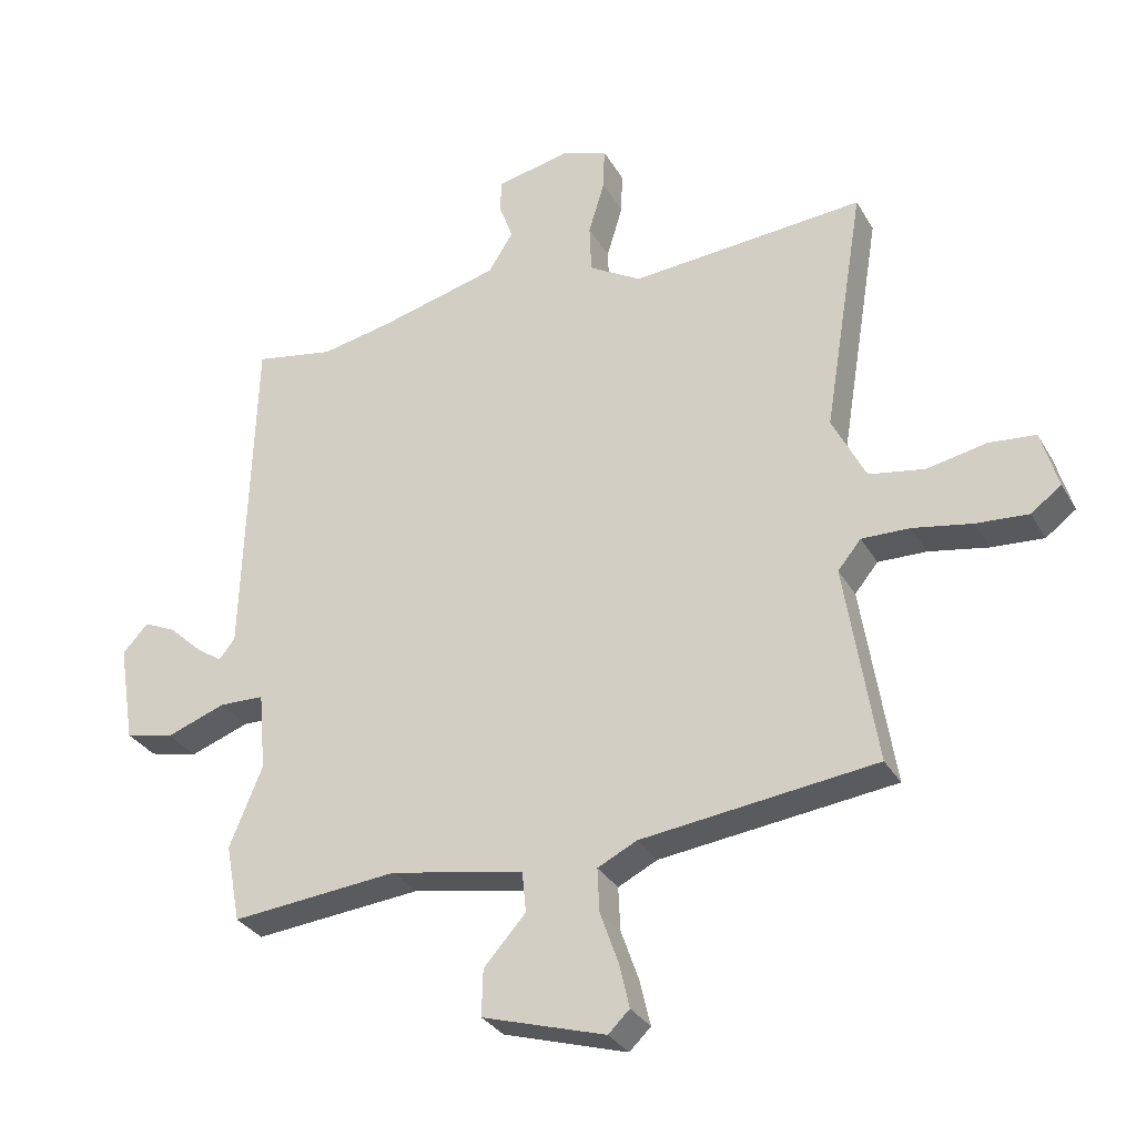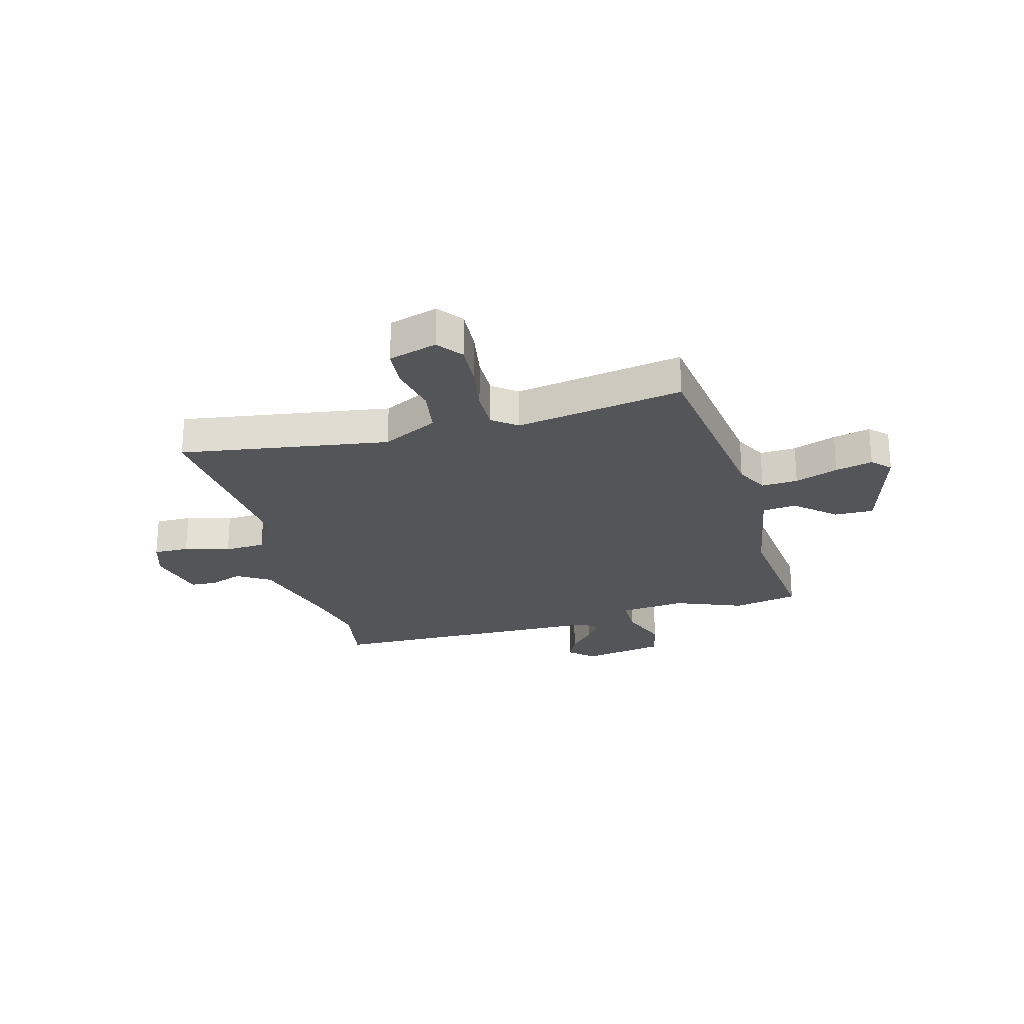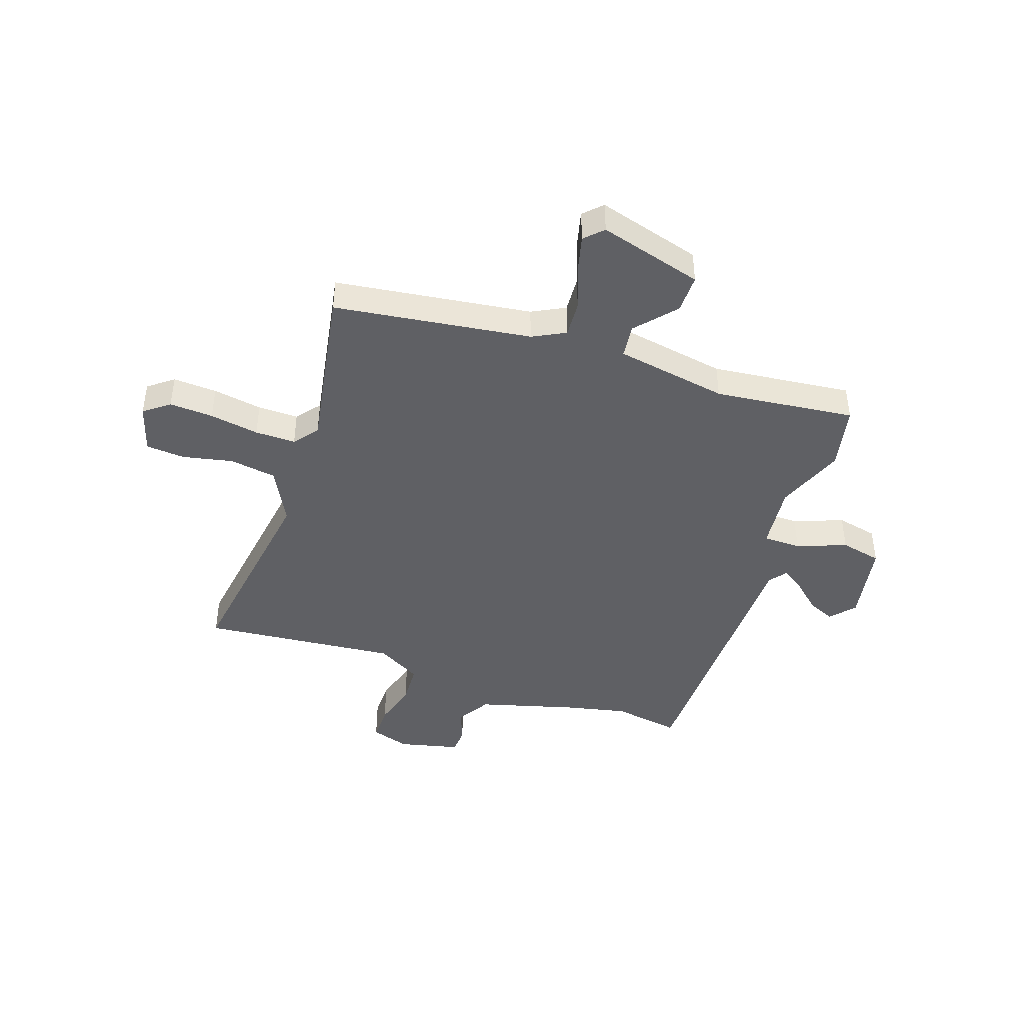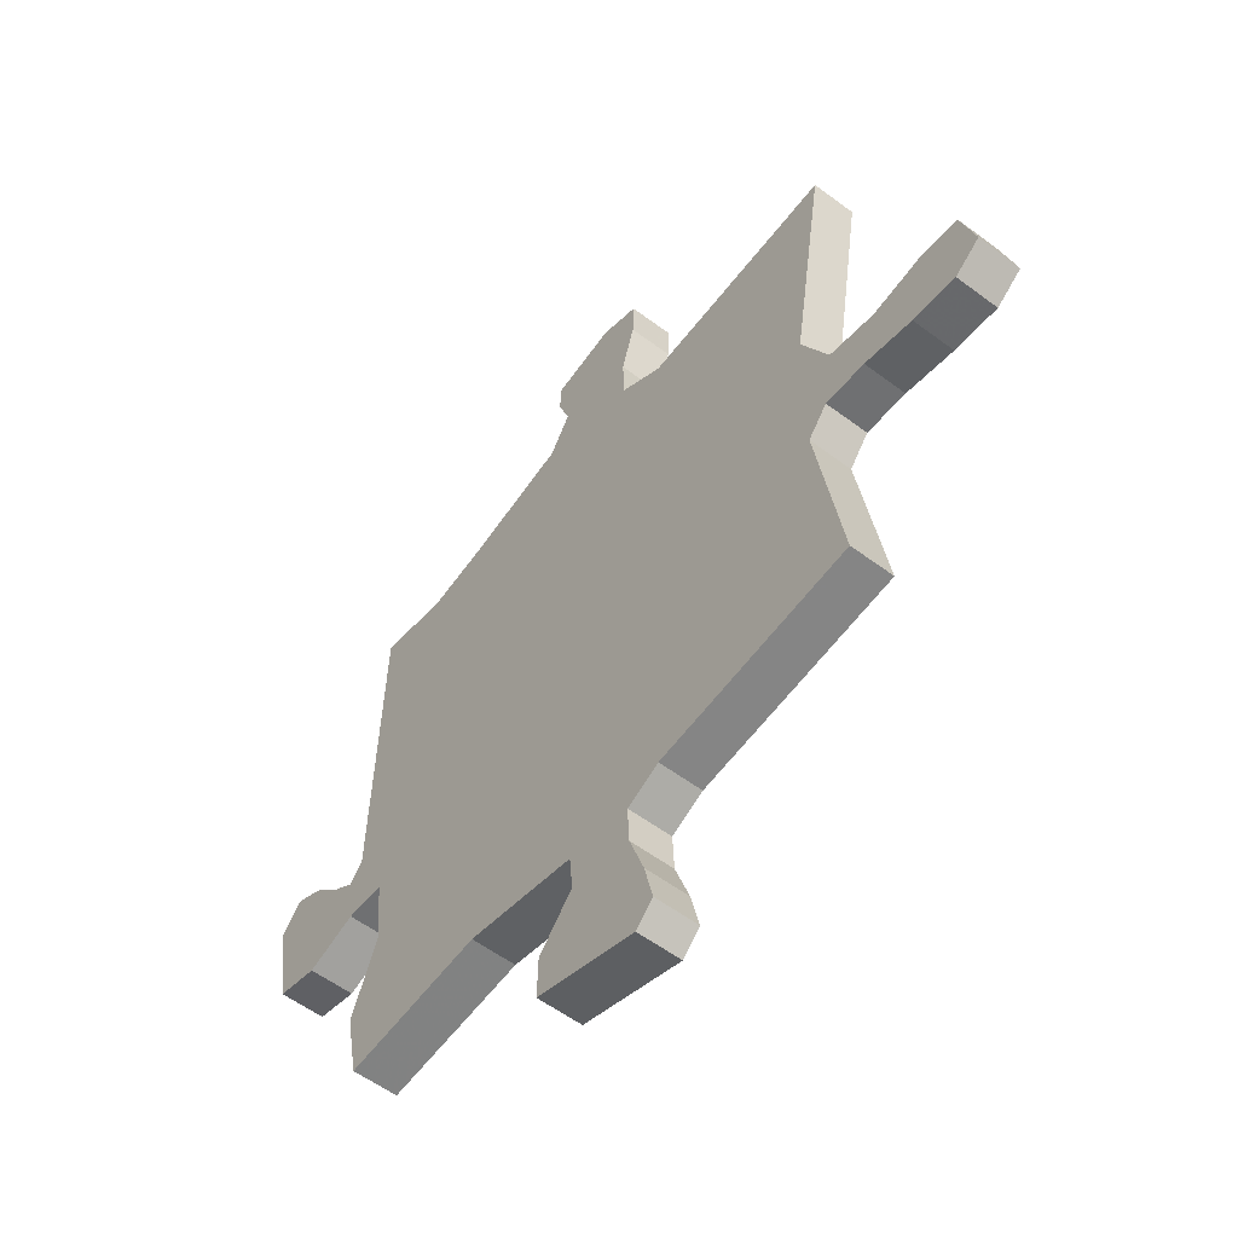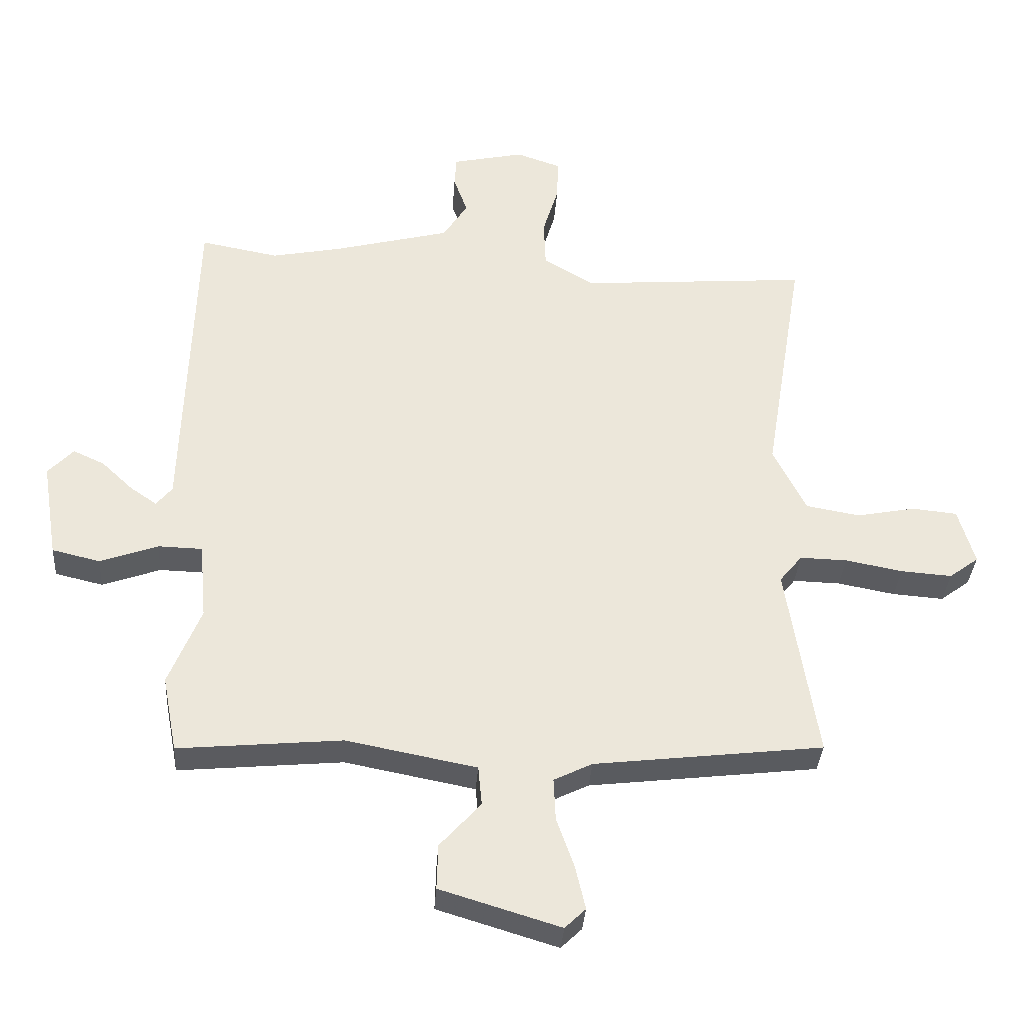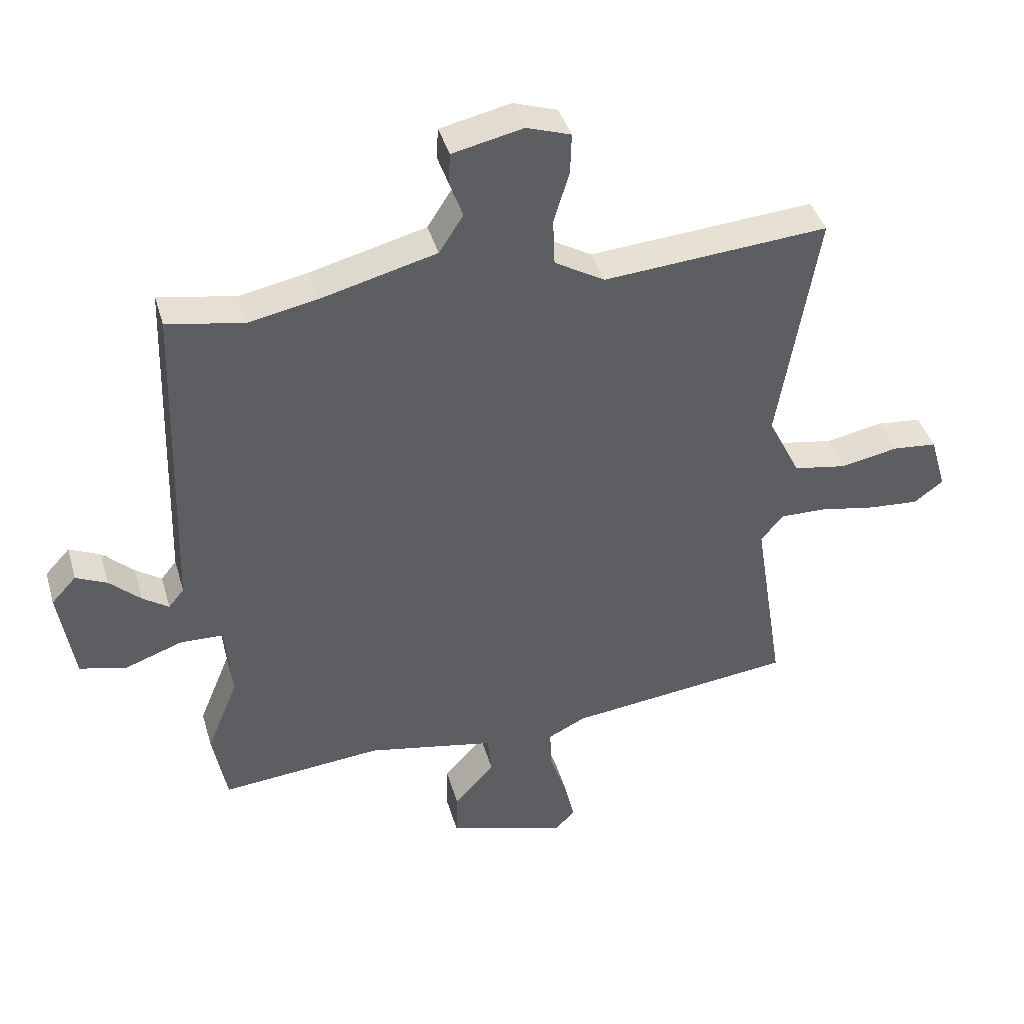
<metadata>
{"format":"obj","ext":"obj","renderer":"f3d","projection":"perspective","resolution":1024,"background":"white","views":[{"elev":-31.1,"azim":25.3,"up":"+Z"},{"elev":-24.4,"azim":105.8,"up":"+Y"},{"elev":-43.6,"azim":162.1,"up":"+Y"},{"elev":-56.2,"azim":51.9,"up":"+Z"},{"elev":-34.5,"azim":-3.9,"up":"+Z"},{"elev":41.1,"azim":-15.8,"up":"+Z"}]}
</metadata>
<code>
v 0.525 0.07 0.478
v 0.462 0.07 0.093
v 0.514 0.07 -0.011
v 0.6 0.07 -0.026
v 0.693 0.07 -0.008
v 0.765 0.07 -0.015
v 0.791 0.07 -0.105
v 0.744 0.07 -0.14
v 0.663 0.07 -0.134
v 0.572 0.07 -0.117
v 0.497 0.07 -0.115
v 0.461 0.07 -0.159
v 0.51 0.07 -0.47
v 0.146 0.07 -0.513
v 0.085 0.07 -0.543
v 0.088 0.07 -0.61
v 0.116 0.07 -0.69
v 0.132 0.07 -0.759
v 0.099 0.07 -0.791
v -0.092 0.07 -0.733
v -0.09 0.07 -0.661
v -0.025 0.07 -0.589
v -0.031 0.07 -0.526
v -0.238 0.07 -0.486
v -0.498 0.07 -0.51
v -0.521 0.07 -0.389
v -0.47 0.07 -0.264
v -0.481 0.07 -0.142
v -0.551 0.07 -0.14
v -0.643 0.07 -0.173
v -0.719 0.07 -0.155
v -0.744 0.07 -0.001
v -0.704 0.07 0.042
v -0.654 0.07 0.019
v -0.604 0.07 -0.028
v -0.562 0.07 -0.057
v -0.537 0.07 -0.026
v -0.521 0.07 0.504
v -0.397 0.07 0.481
v -0.286 0.07 0.503
v -0.1 0.07 0.551
v -0.061 0.07 0.612
v -0.083 0.07 0.673
v -0.08 0.07 0.722
v 0.034 0.07 0.747
v 0.105 0.07 0.723
v 0.103 0.07 0.657
v 0.078 0.07 0.574
v 0.081 0.07 0.498
v 0.162 0.07 0.45
v 0.525 0 0.478
v 0.462 0 0.093
v 0.514 0 -0.011
v 0.6 0 -0.026
v 0.693 0 -0.008
v 0.765 0 -0.015
v 0.791 0 -0.105
v 0.744 0 -0.14
v 0.663 0 -0.134
v 0.572 0 -0.117
v 0.497 0 -0.115
v 0.461 0 -0.159
v 0.51 0 -0.47
v 0.146 0 -0.513
v 0.085 0 -0.543
v 0.088 0 -0.61
v 0.116 0 -0.69
v 0.132 0 -0.759
v 0.099 0 -0.791
v -0.092 0 -0.733
v -0.09 0 -0.661
v -0.025 0 -0.589
v -0.031 0 -0.526
v -0.238 0 -0.486
v -0.498 0 -0.51
v -0.521 0 -0.389
v -0.47 0 -0.264
v -0.481 0 -0.142
v -0.551 0 -0.14
v -0.643 0 -0.173
v -0.719 0 -0.155
v -0.744 0 -0.001
v -0.704 0 0.042
v -0.654 0 0.019
v -0.604 0 -0.028
v -0.562 0 -0.057
v -0.537 0 -0.026
v -0.521 0 0.504
v -0.397 0 0.481
v -0.286 0 0.503
v -0.1 0 0.551
v -0.061 0 0.612
v -0.083 0 0.673
v -0.08 0 0.722
v 0.034 0 0.747
v 0.105 0 0.723
v 0.103 0 0.657
v 0.078 0 0.574
v 0.081 0 0.498
v 0.162 0 0.45
f 45 46 47 48
f 45 48 49
f 42 43 44 45
f 41 42 45 49
f 40 41 49 50
f 37 38 39
f 37 39 40 50
f 32 33 34 35
f 32 35 36
f 29 30 31 32
f 28 29 32 36
f 24 25 26 27
f 23 24 27 28
f 19 20 21 22
f 19 22 23
f 16 17 18 19
f 16 19 23
f 15 16 23 28
f 12 13 14
f 11 12 14 15
f 7 8 9 10
f 7 10 11
f 4 5 6 7
f 3 4 7 11
f 2 3 11 15
f 28 36 37 50
f 15 28 50
f 1 2 15 50
f 98 97 96 95
f 99 98 95
f 95 94 93 92
f 99 95 92 91
f 100 99 91 90
f 89 88 87
f 100 90 89 87
f 85 84 83 82
f 86 85 82
f 82 81 80 79
f 86 82 79 78
f 77 76 75 74
f 78 77 74 73
f 72 71 70 69
f 73 72 69
f 69 68 67 66
f 73 69 66
f 78 73 66 65
f 64 63 62
f 65 64 62 61
f 60 59 58 57
f 61 60 57
f 57 56 55 54
f 61 57 54 53
f 65 61 53 52
f 100 87 86 78
f 100 78 65
f 100 65 52 51
f 1 51 52 2
f 2 52 53 3
f 3 53 54 4
f 4 54 55 5
f 5 55 56 6
f 6 56 57 7
f 7 57 58 8
f 8 58 59 9
f 9 59 60 10
f 10 60 61 11
f 11 61 62 12
f 12 62 63 13
f 13 63 64 14
f 14 64 65 15
f 15 65 66 16
f 16 66 67 17
f 17 67 68 18
f 18 68 69 19
f 19 69 70 20
f 20 70 71 21
f 21 71 72 22
f 22 72 73 23
f 23 73 74 24
f 24 74 75 25
f 25 75 76 26
f 26 76 77 27
f 27 77 78 28
f 28 78 79 29
f 29 79 80 30
f 30 80 81 31
f 31 81 82 32
f 32 82 83 33
f 33 83 84 34
f 34 84 85 35
f 35 85 86 36
f 36 86 87 37
f 37 87 88 38
f 38 88 89 39
f 39 89 90 40
f 40 90 91 41
f 41 91 92 42
f 42 92 93 43
f 43 93 94 44
f 44 94 95 45
f 45 95 96 46
f 46 96 97 47
f 47 97 98 48
f 48 98 99 49
f 49 99 100 50
f 50 100 51 1

</code>
